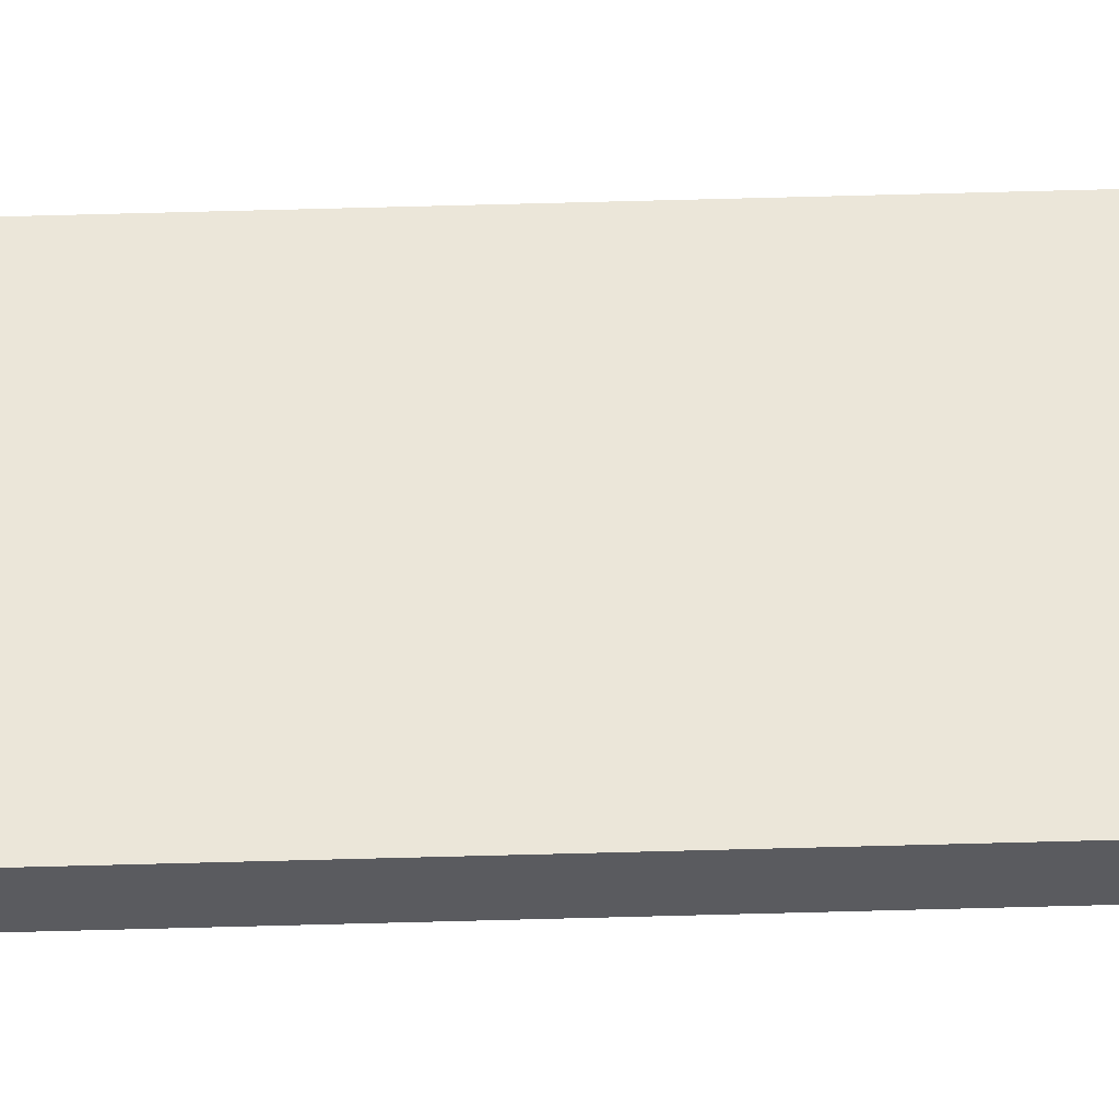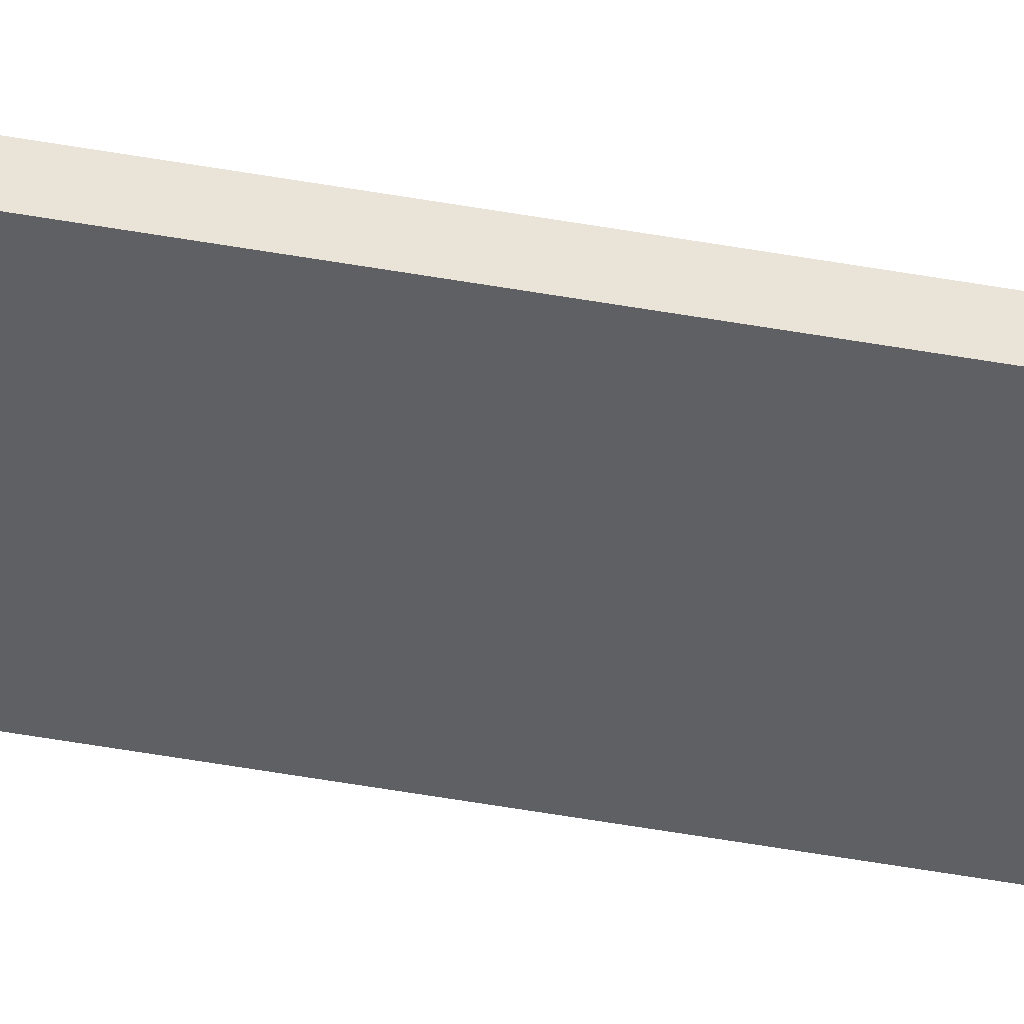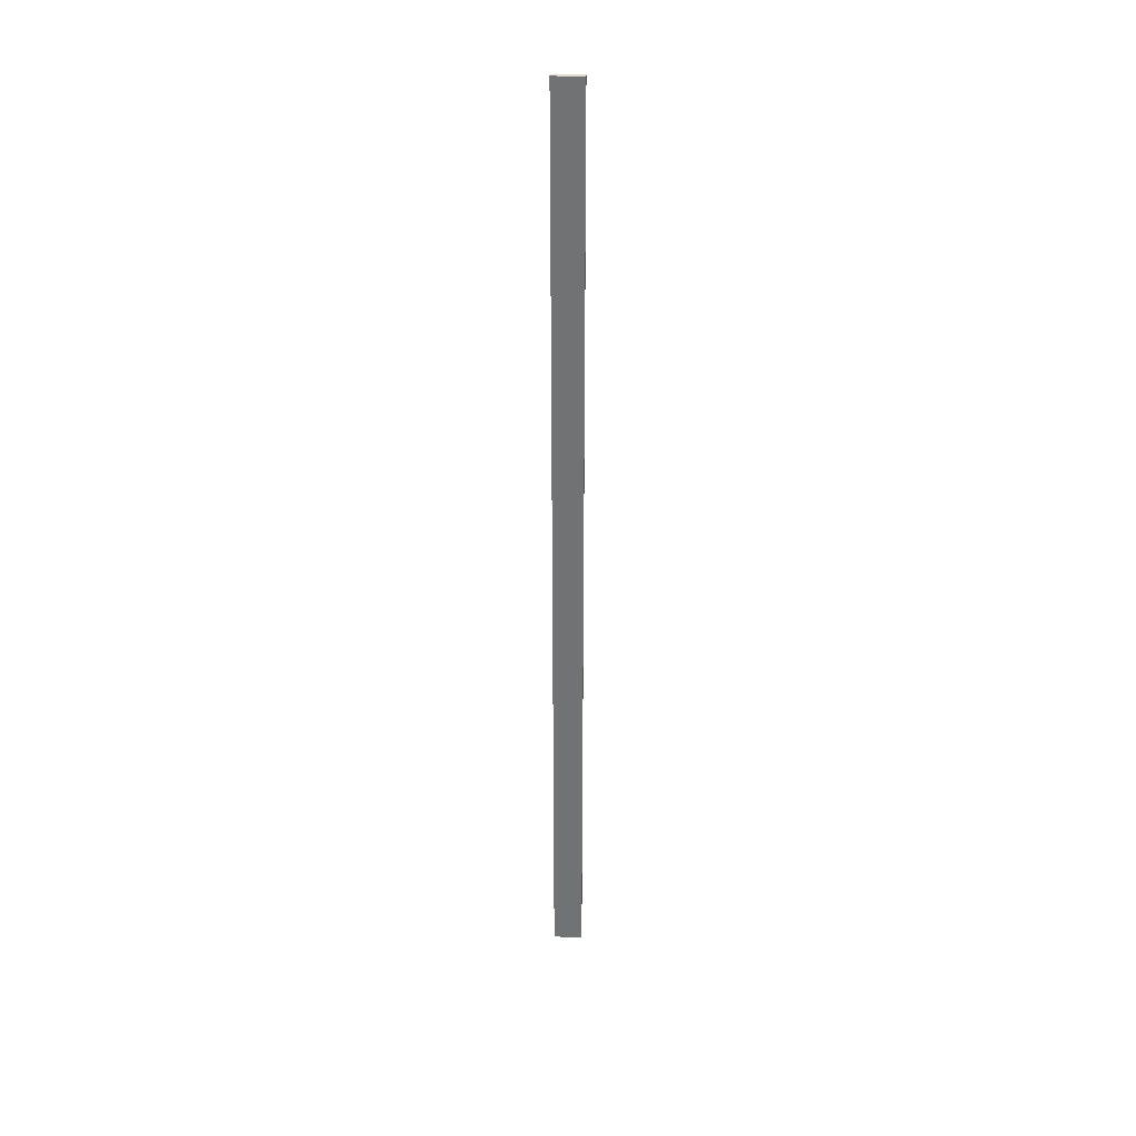
<metadata>
{"format":"obj","ext":"obj","renderer":"f3d","projection":"perspective","resolution":1024,"background":"white","views":[{"elev":56.4,"azim":88.3,"up":"+Y"},{"elev":-45.3,"azim":-102.0,"up":"+Y"},{"elev":34.2,"azim":-177.2,"up":"+Z"}]}
</metadata>
<code>
o Range_5_Cube.001_Cube3_auv
v 0.1837 0.0277 -1.194
v 0.1837 -0.0277 1.204
v 0.1837 -0.0277 -1.194
v 0.1837 -0.0277 6
v 0.1837 -0.0277 3.602
v 0.1837 0.0277 3.602
v -0.1837 0.0277 6
v -0.1837 -0.0277 6
v 0.1837 0.0277 6
v -0.1837 0.0277 3.602
v -0.1837 -0.0277 3.602
v -0.1837 0.0277 -1.194
v -0.1837 0.0277 1.204
v -0.1837 -0.0277 -1.194
v -0.1837 -0.0277 1.204
v 0.1837 0.0277 1.204
v 0.1837 -0.0277 -1.194
v 0.1837 0.0277 -3.592
v 0.1837 0.0277 -1.194
v -0.1837 0.0277 -1.194
v -0.1837 -0.0277 -1.194
v -0.1837 0.0277 -3.592
v 0.1837 0.0277 -5.99
v -0.1837 0.0277 -5.99
v -0.1837 -0.0277 -3.592
v -0.1837 -0.0277 -5.99
v 0.1837 -0.0277 -3.592
v 0.1837 -0.0277 -5.99
f 1 2 3
f 4 5 6
f 7 8 9
f 7 6 10
f 8 11 4
f 12 13 1
f 14 2 15
f 13 11 10
f 15 5 11
f 5 2 16
f 17 18 19
f 20 21 19
f 20 18 22
f 22 23 24
f 22 25 21
f 24 26 25
f 25 27 17
f 27 28 23
f 1 14 12
f 9 8 4
f 9 6 7
f 3 2 14
f 7 10 8
f 12 15 13
f 10 6 16
f 13 16 1
f 11 5 4
f 15 2 5
f 19 21 17
f 19 18 20
f 17 27 18
f 20 22 21
f 22 18 23
f 24 25 22
f 23 28 26 24
f 26 27 25
f 4 6 9
f 3 14 1
f 14 15 12
f 10 16 13
f 10 11 8
f 13 15 11
f 16 2 1
f 6 5 16
f 21 25 17
f 18 27 23
f 26 28 27

</code>
